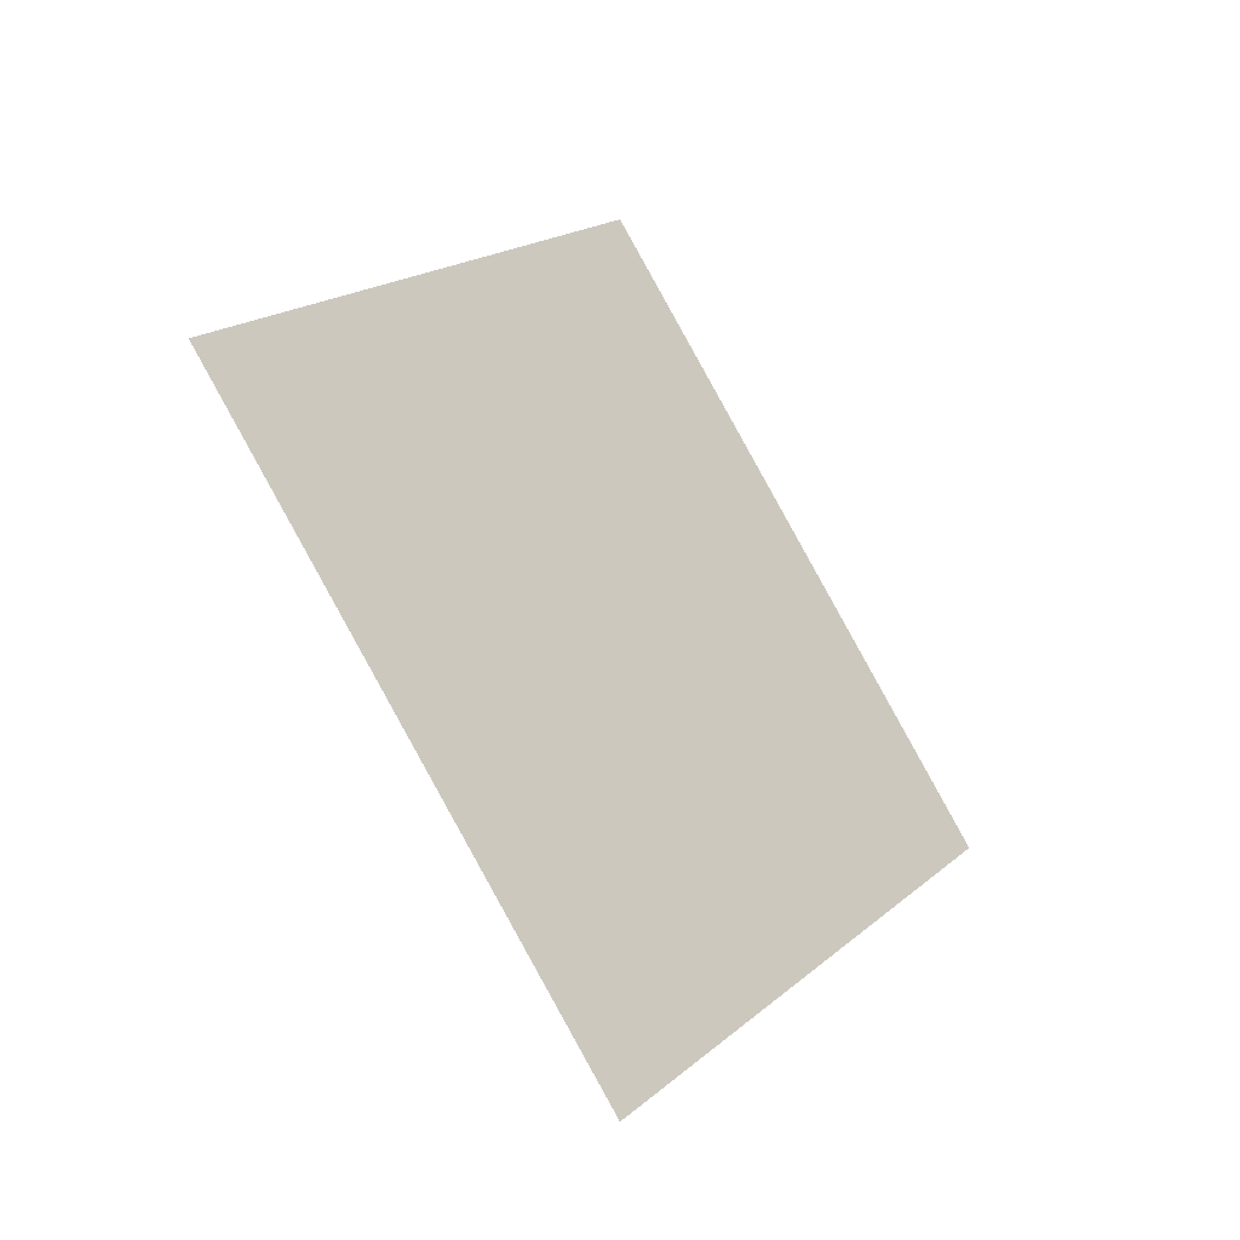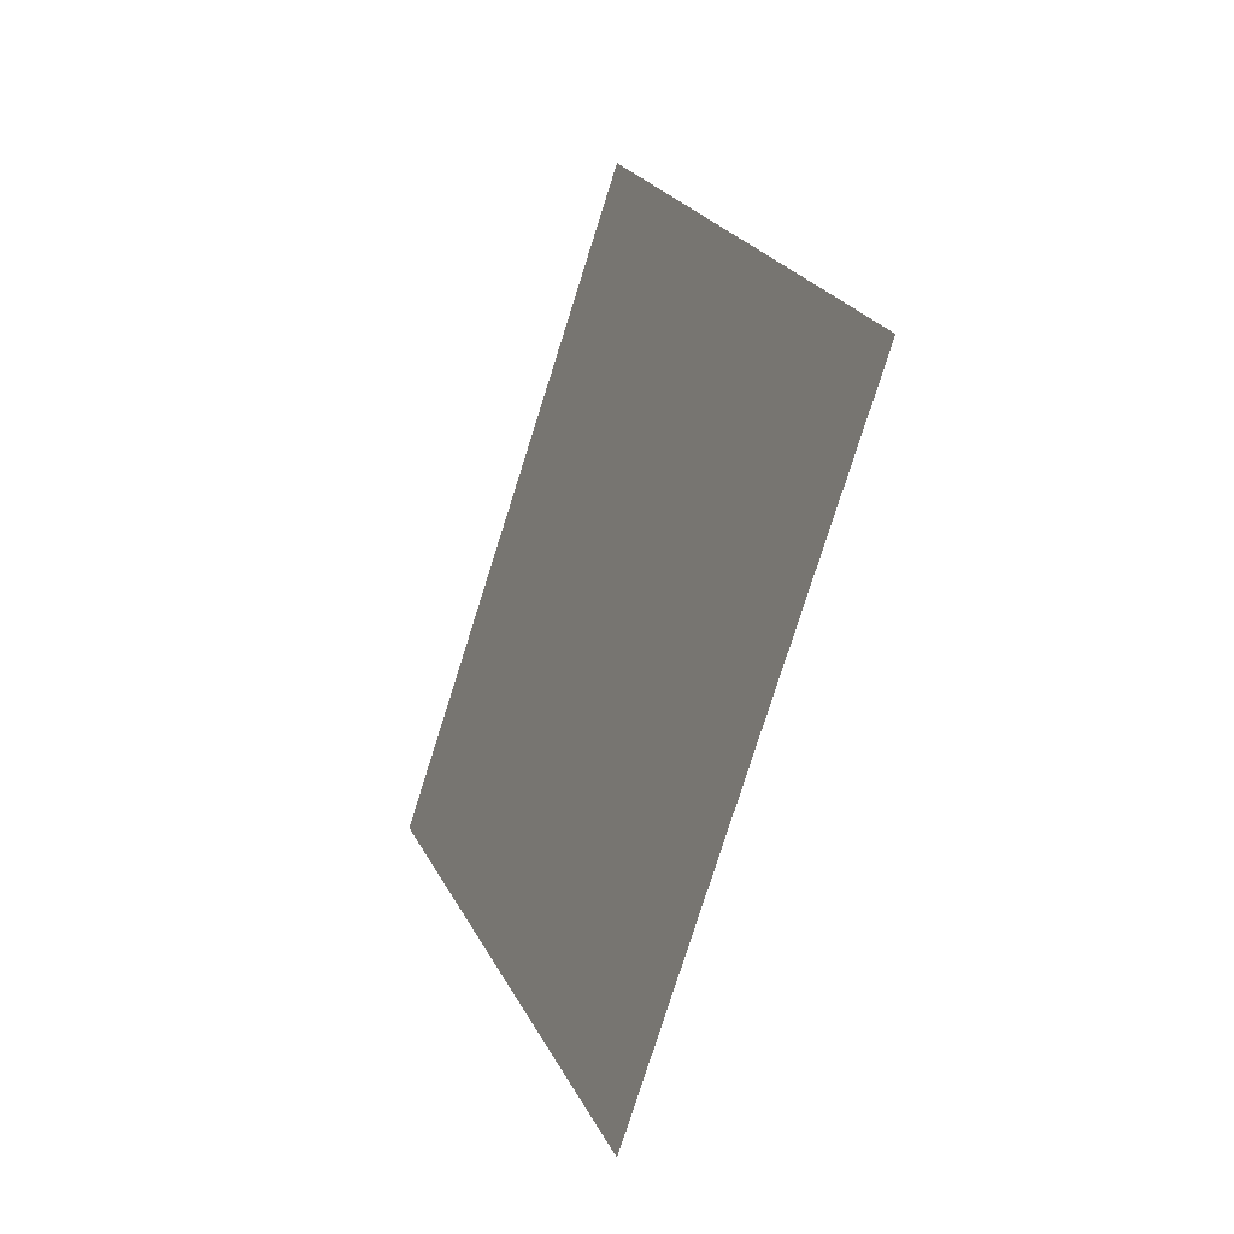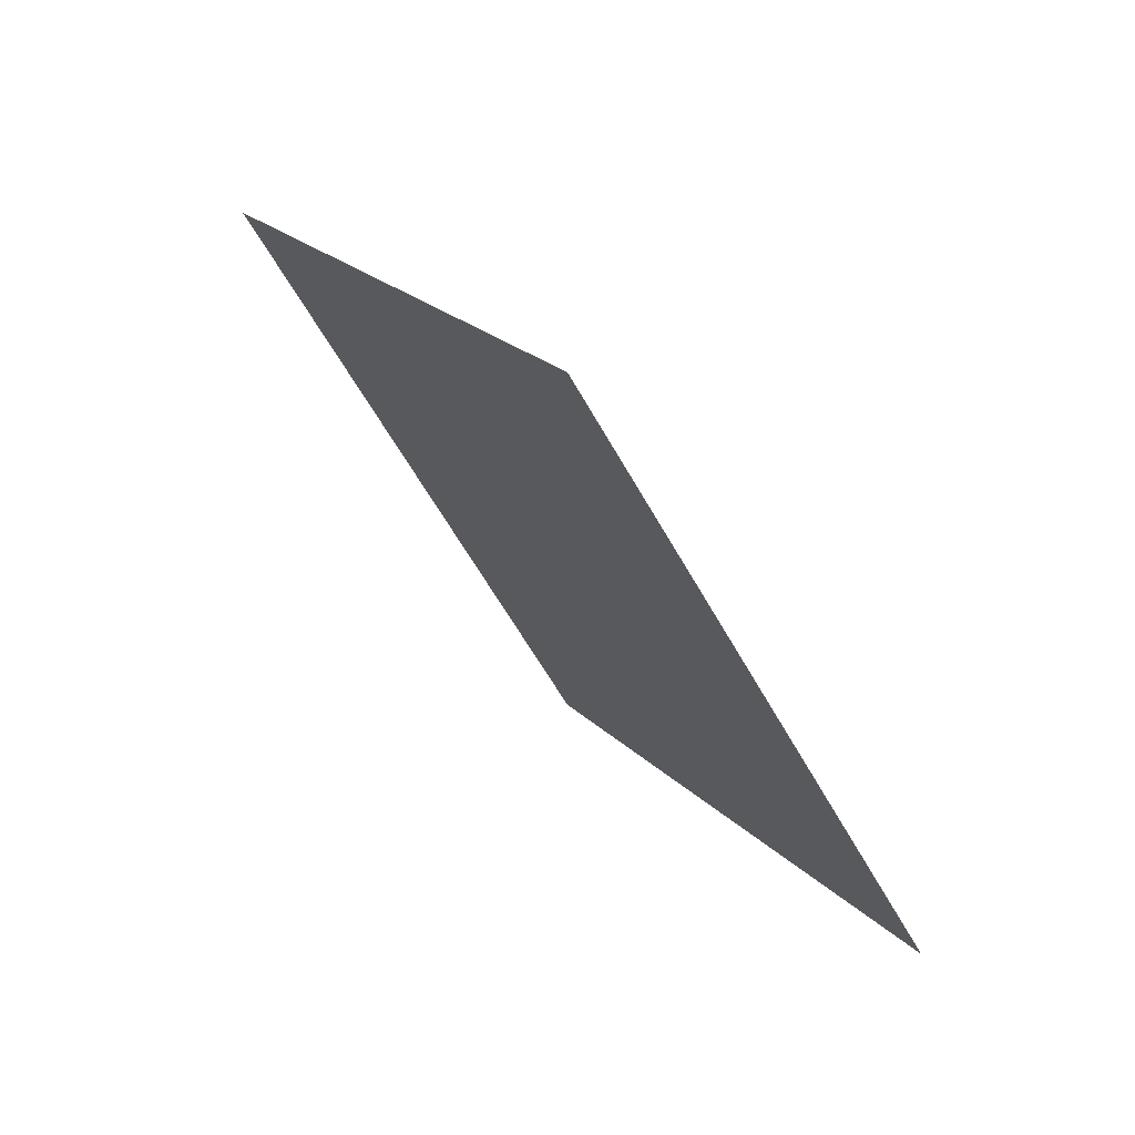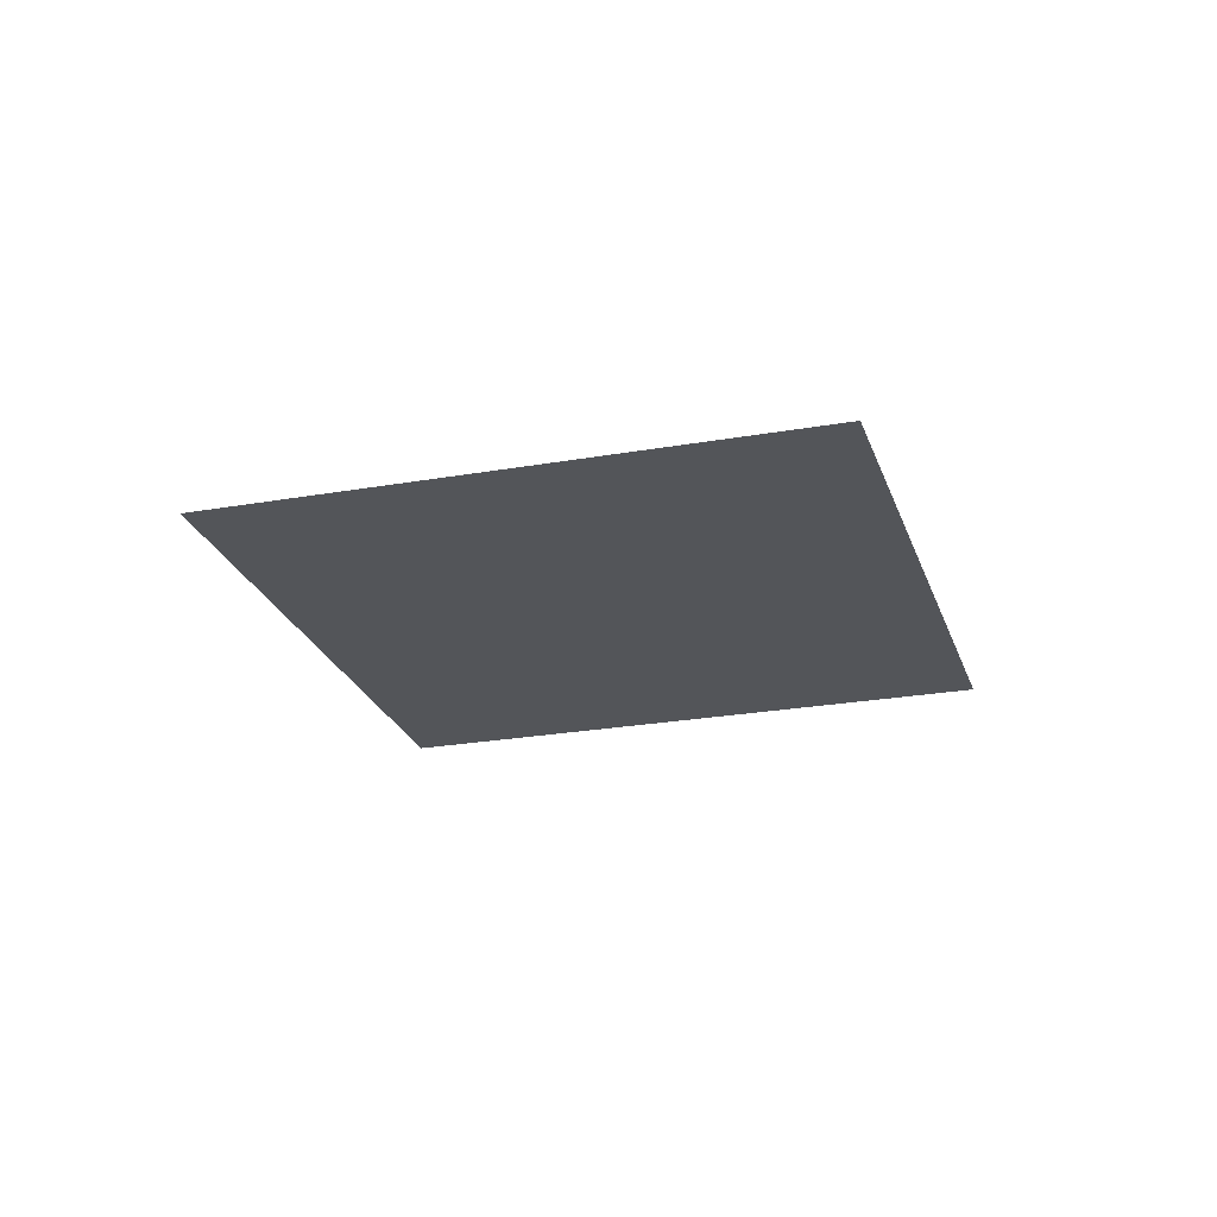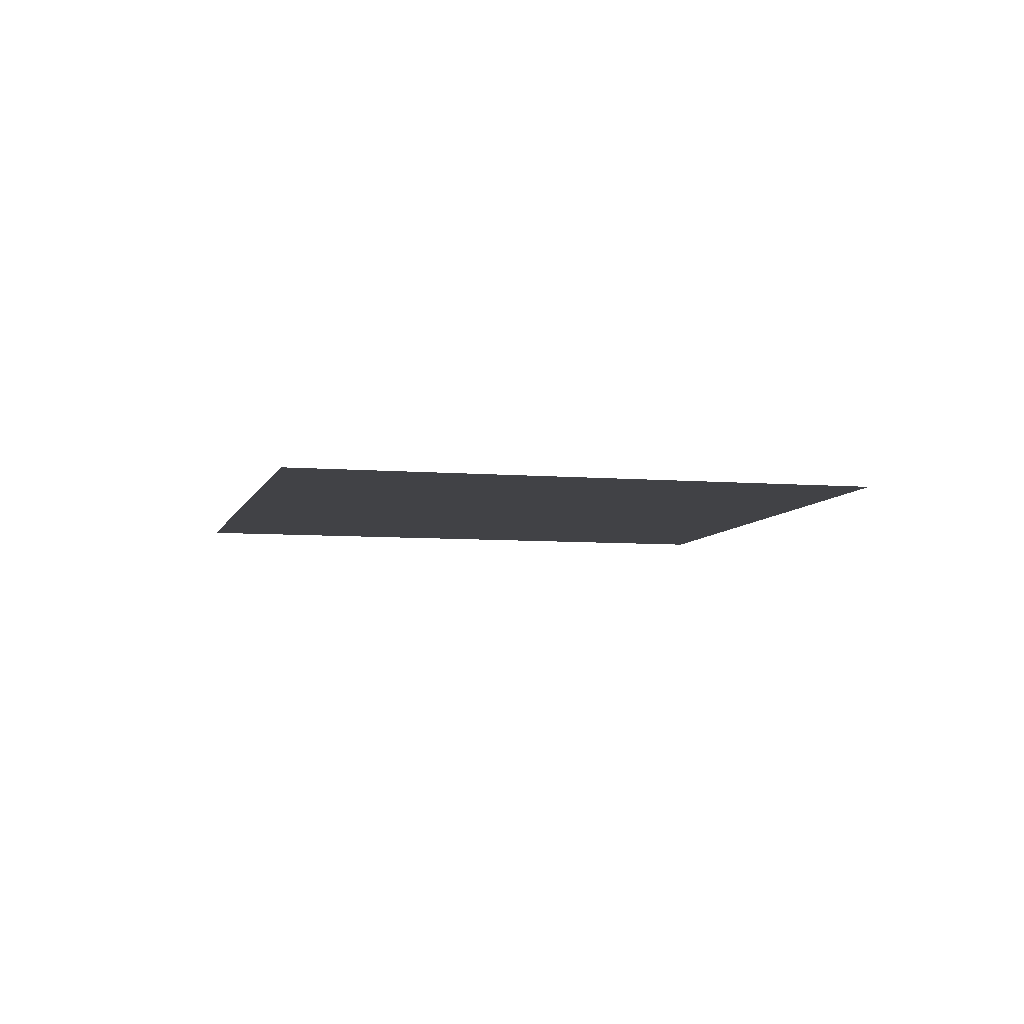
<metadata>
{"format":"obj","ext":"obj","renderer":"f3d","projection":"perspective","resolution":1024,"background":"white","views":[{"elev":-37.8,"azim":133.2,"up":"+Y"},{"elev":-28.4,"azim":64.9,"up":"+Y"},{"elev":71.8,"azim":-131.0,"up":"+Y"},{"elev":-24.0,"azim":61.4,"up":"+Z"},{"elev":-6.7,"azim":31.1,"up":"+Z"}]}
</metadata>
<code>
o 平面
v 0 1.414 0
v 1.414 0 0
v -1.414 0 0
v 0 -1.414 -0
f 1 2 4 3

</code>
